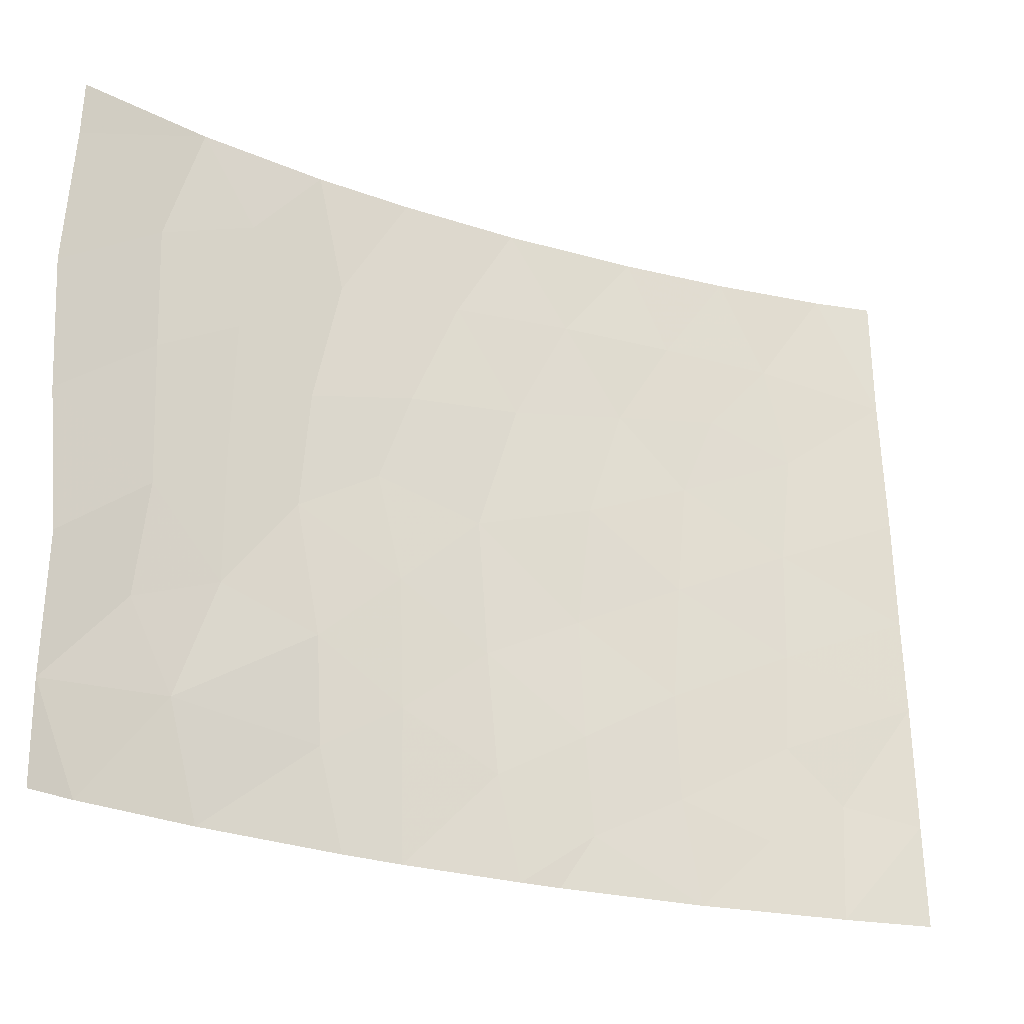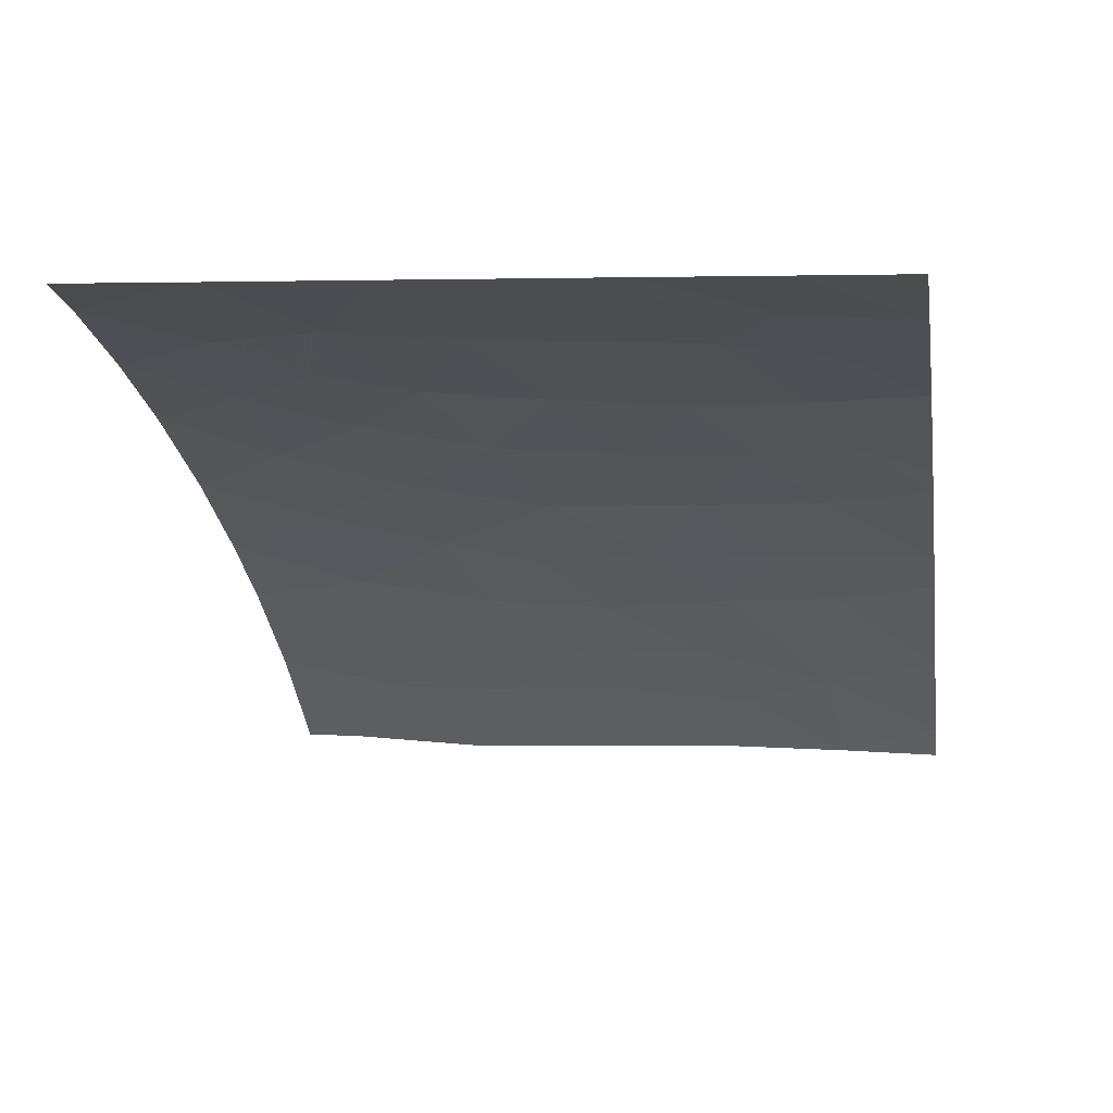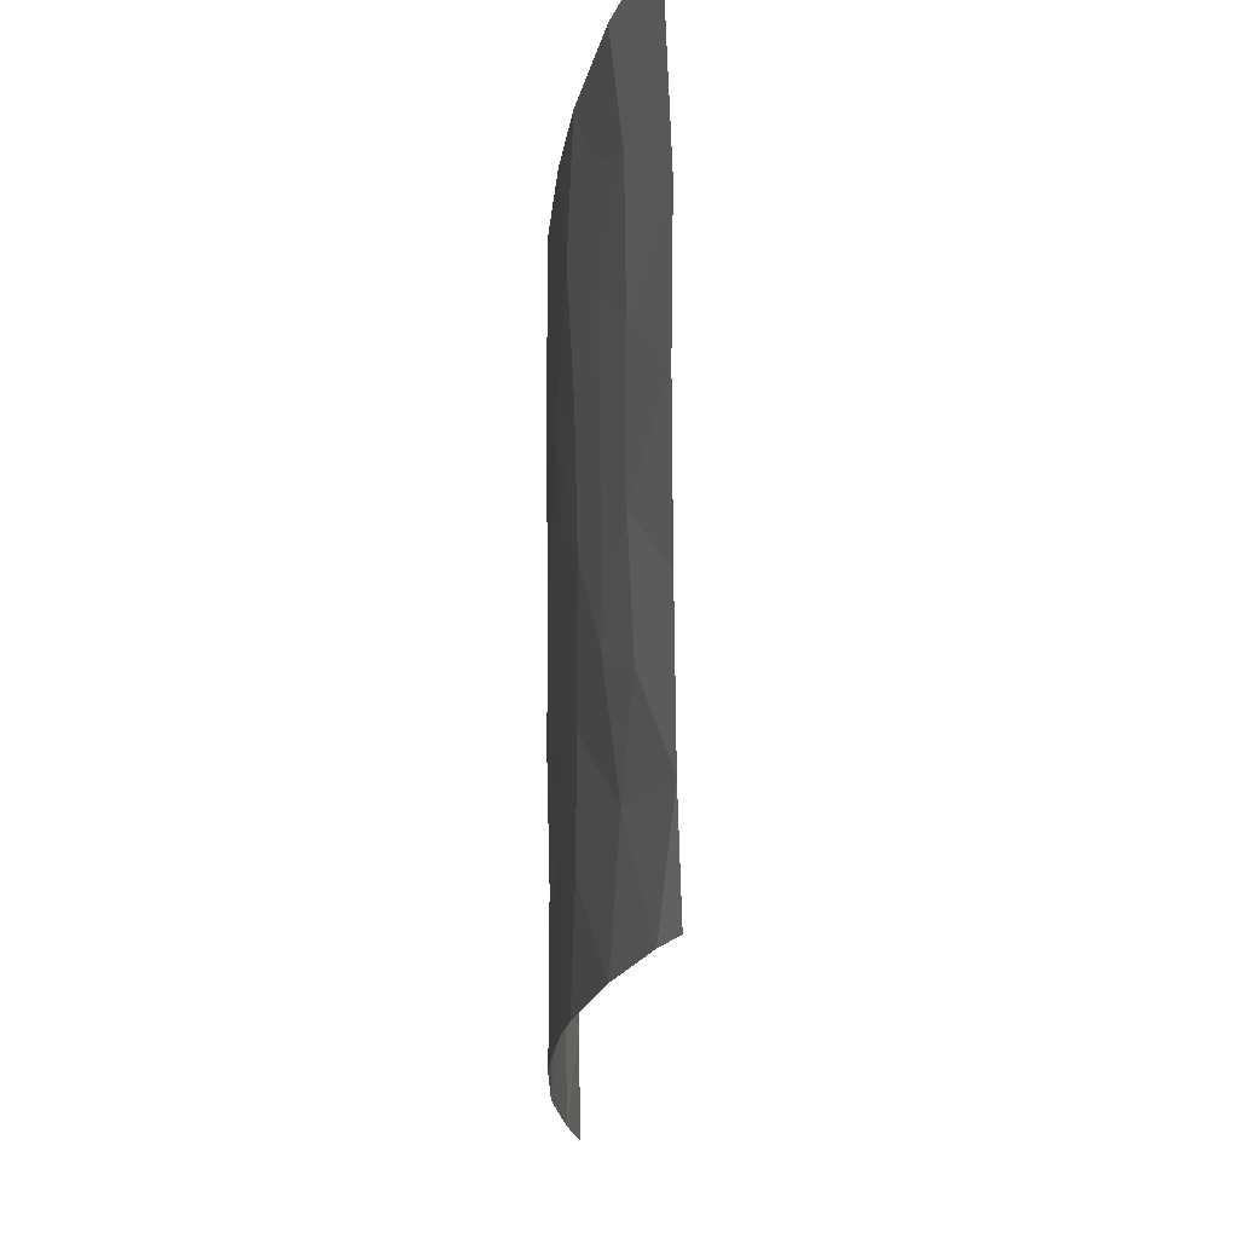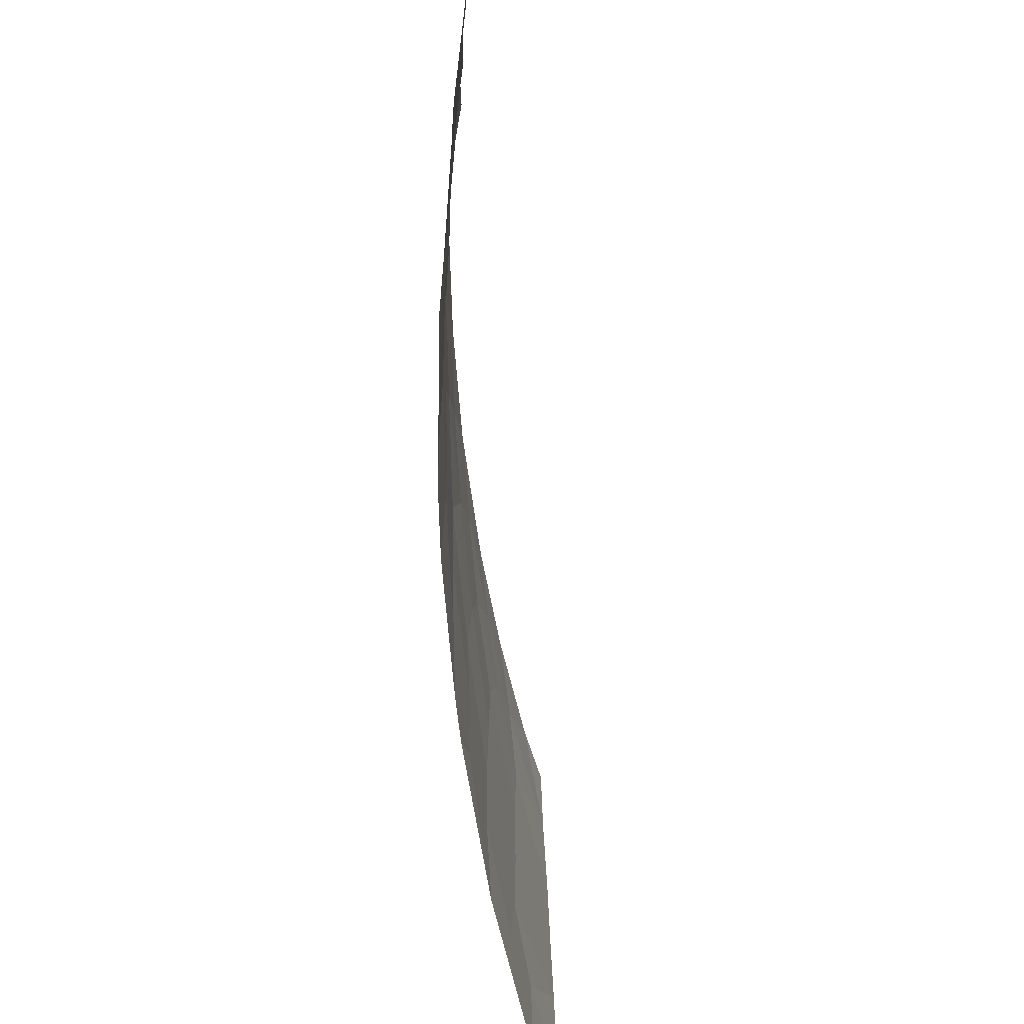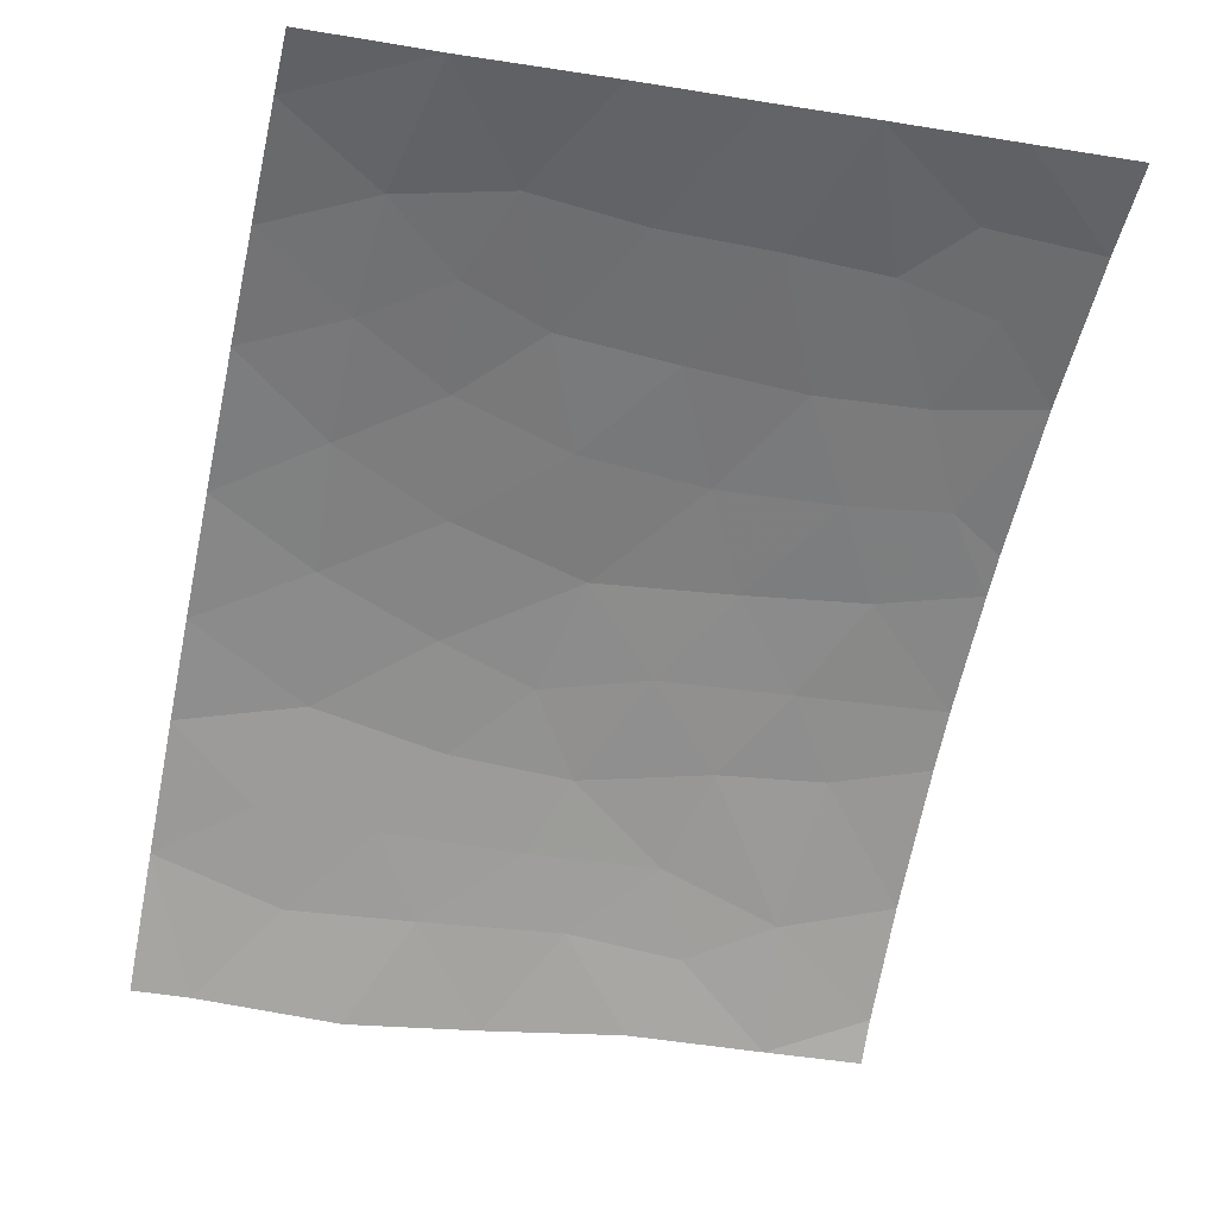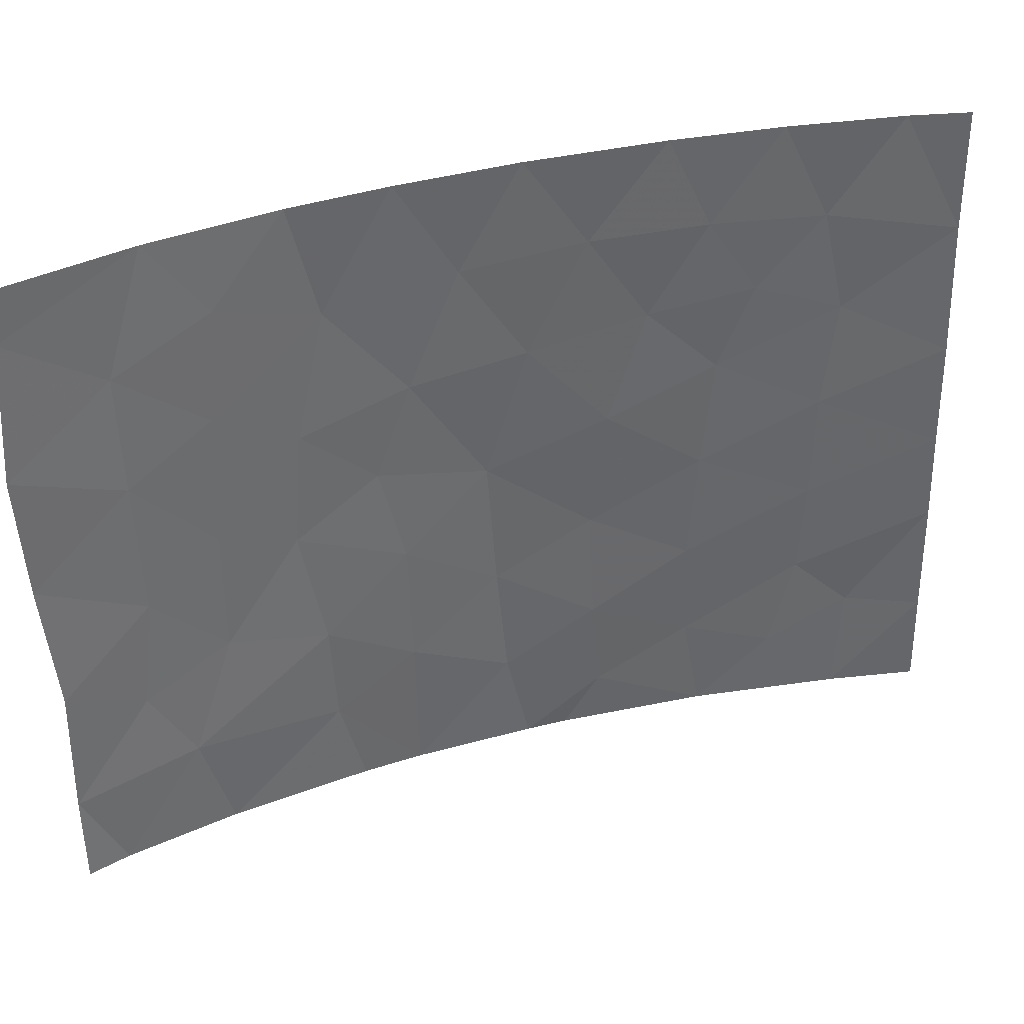
<metadata>
{"format":"obj","ext":"obj","renderer":"f3d","projection":"perspective","resolution":1024,"background":"white","views":[{"elev":-25.1,"azim":3.0,"up":"+Z"},{"elev":3.5,"azim":99.7,"up":"+Y"},{"elev":-18.2,"azim":-63.6,"up":"+Z"},{"elev":-70.8,"azim":-53.8,"up":"+Z"},{"elev":-31.2,"azim":75.7,"up":"+Y"},{"elev":39.1,"azim":12.0,"up":"+Z"}]}
</metadata>
<code>
v -14.59 99.55 -48.01
v -13.25 100 -48.26
v -13.39 100 -42.55
v -15.41 99.26 -43.44
v -15.53 99.19 -47.07
v -25.5 93.12 -44.67
v -24.5 93.94 -46.01
v -13.51 100 -38
v -13.47 100 -40.13
v -14.68 99.47 -50
v -14.5 99.68 -38
v -16.33 98.94 -38
v -13.21 100 -50
v -25.12 93.55 -38
v -23.35 94.95 -38
v -25.64 93.08 -40.16
v -22.65 95.29 -50
v -20.53 96.73 -46.18
v -18.06 98.13 -38
v -15.59 99.24 -39.71
v -18.82 97.61 -49.06
v -19.38 97.32 -50
v -26.81 91.98 -38
v -26.84 91.96 -38.94
v -26.95 91.81 -41.39
v -17.38 98.43 -39.62
v -16.6 98.78 -40.96
v -15.22 99.37 -41.52
v -15.44 99.23 -45.37
v -26.69 91.88 -50
v -26.16 92.44 -50
v -26.72 91.93 -48.32
v -15.9 98.99 -48.77
v -17.08 98.48 -50
v -22.96 95.25 -40.03
v -21.94 95.92 -38
v -21.79 96 -41.78
v -21.06 96.48 -39.78
v -23.48 94.8 -44.3
v -13.35 100 -44.48
v -13.3 100 -46.12
v -19.04 97.56 -45.32
v -17.31 98.42 -44.38
v -17.43 98.34 -46.38
v -20.68 96.69 -43.83
v -23.34 94.92 -42.25
v -20.16 97.02 -38
v -20 96.97 -50
v -21.9 95.85 -45.18
v -21.78 95.89 -50
v -24.64 93.77 -50
v -25.58 93.08 -42.26
v -20.06 97.04 -41.56
v -26.87 91.89 -43.61
v -26.68 91.97 -45.97
v -24.33 94.15 -39.45
v -18.95 97.54 -47.36
v -18.82 97.67 -43.17
v -20.36 96.78 -48.25
v -22.29 95.65 -43.4
v -17.37 98.37 -48.21
v -21.83 95.85 -47.43
v -19.19 97.53 -39.63
v -17.15 98.53 -42.42
v -23.1 94.99 -46.5
v -25.67 92.94 -46.64
v -18.27 98.01 -41.21
v -25.06 93.41 -48.09
v -23.02 95.04 -48.33
v -24.46 94.02 -41.41
v -24.51 93.96 -43.77
f 8 11 9
f 20 11 12
f 10 13 2
f 15 14 56
f 19 47 63
f 21 22 34
f 14 23 24
f 14 24 16
f 27 20 26
f 12 19 26
f 27 64 28
f 30 31 32
f 3 9 28
f 28 4 3
f 9 11 20
f 10 33 34
f 48 21 59
f 60 46 39
f 36 15 35
f 41 40 29
f 42 43 58
f 43 4 64
f 2 41 1
f 44 42 57
f 29 44 5
f 31 51 68
f 58 64 67
f 67 53 58
f 26 19 63
f 25 54 52
f 22 21 48
f 40 3 4
f 4 29 40
f 43 64 58
f 35 46 37
f 20 27 28
f 43 42 44
f 44 57 61
f 4 28 64
f 37 45 53
f 50 59 62
f 7 71 6
f 68 51 69
f 9 20 28
f 45 58 53
f 61 33 5
f 33 1 5
f 51 17 69
f 33 10 1
f 44 61 5
f 53 67 63
f 70 35 56
f 54 6 52
f 6 55 66
f 49 45 60
f 55 32 66
f 66 32 68
f 42 45 18
f 24 25 16
f 4 43 29
f 54 55 6
f 37 53 38
f 1 10 2
f 47 36 38
f 44 29 43
f 35 70 46
f 56 14 16
f 35 38 36
f 38 35 37
f 49 65 62
f 21 57 59
f 57 42 18
f 31 68 32
f 42 58 45
f 59 50 48
f 21 61 57
f 61 21 34
f 17 50 69
f 63 47 38
f 38 53 63
f 61 34 33
f 56 16 70
f 56 35 15
f 46 60 37
f 60 45 37
f 68 69 65
f 64 27 67
f 63 67 26
f 20 12 26
f 25 52 16
f 7 65 39
f 65 49 39
f 39 49 60
f 52 71 70
f 6 66 7
f 67 27 26
f 66 68 7
f 18 45 49
f 62 18 49
f 59 57 18
f 59 18 62
f 41 29 5
f 65 69 62
f 52 70 16
f 5 1 41
f 71 52 6
f 39 46 71
f 70 71 46
f 39 71 7
f 69 50 62
f 68 65 7

</code>
